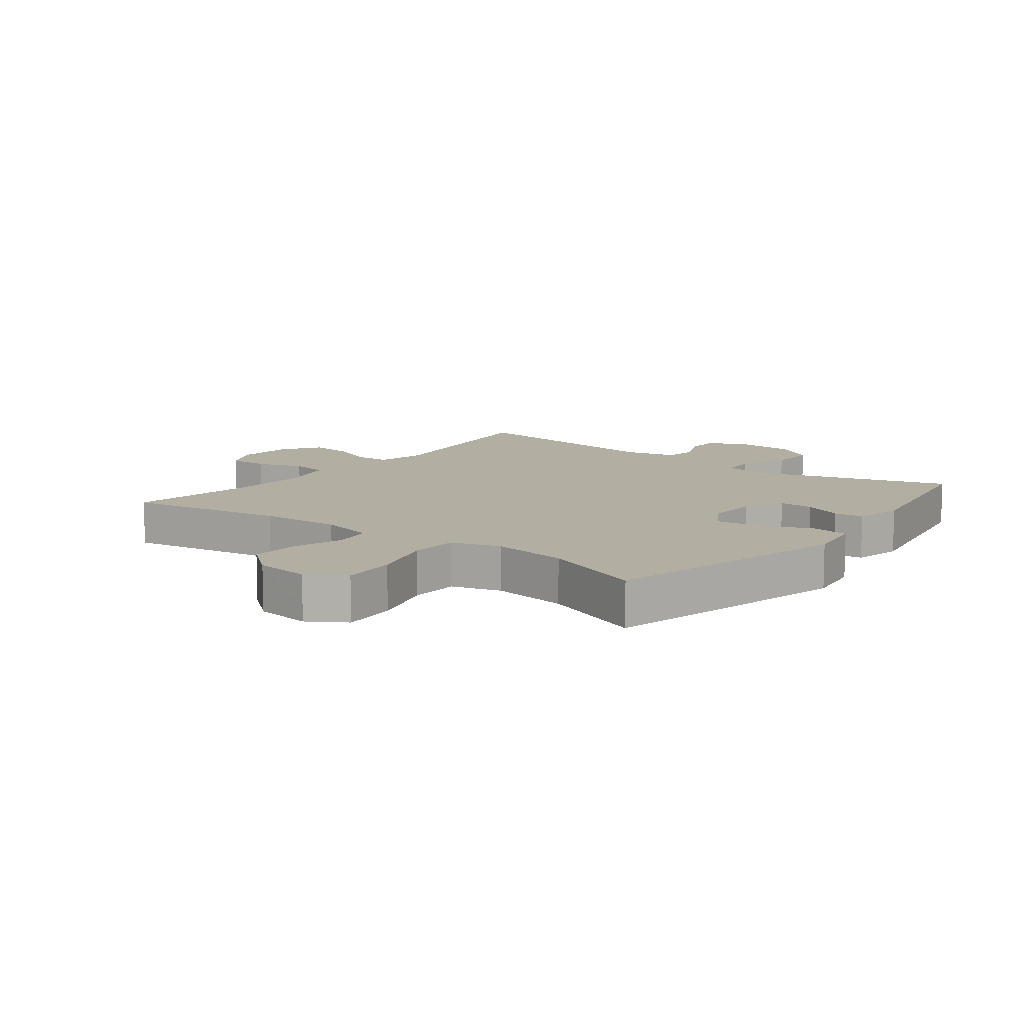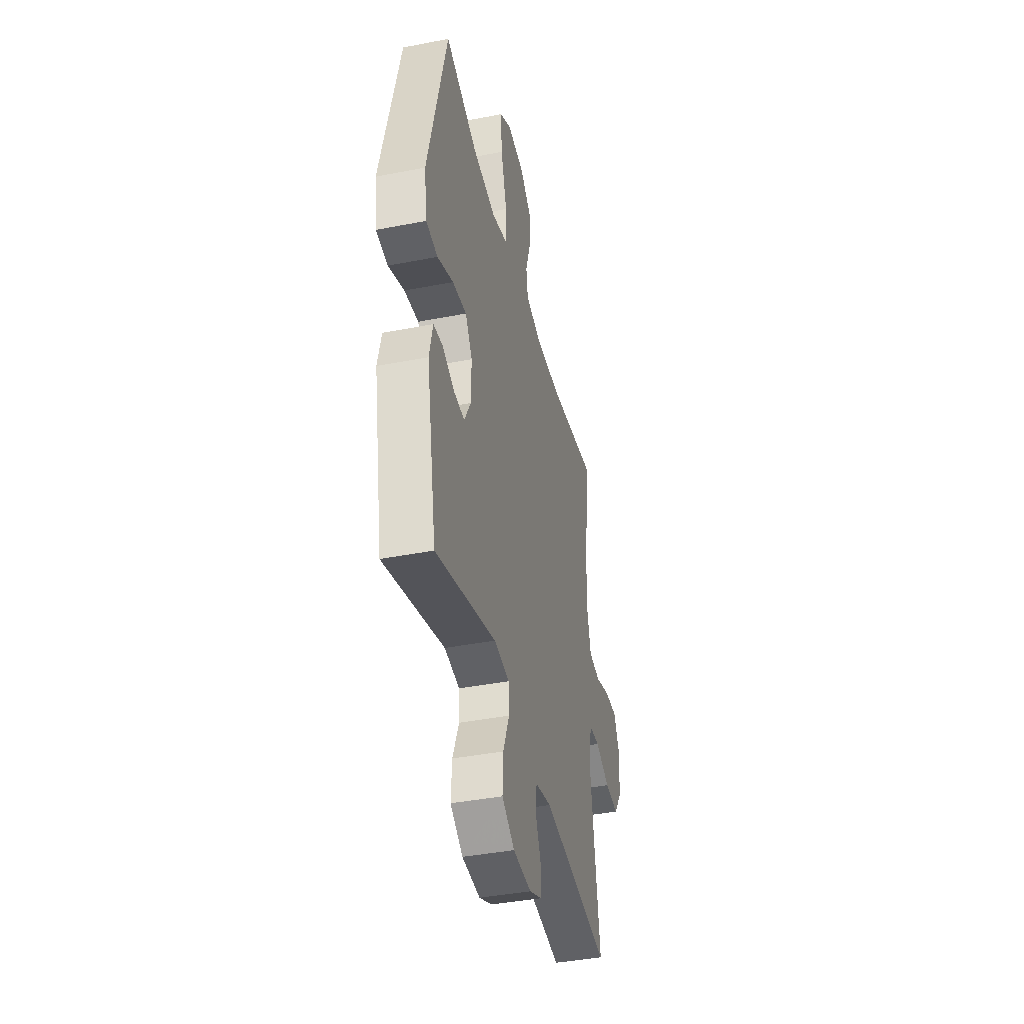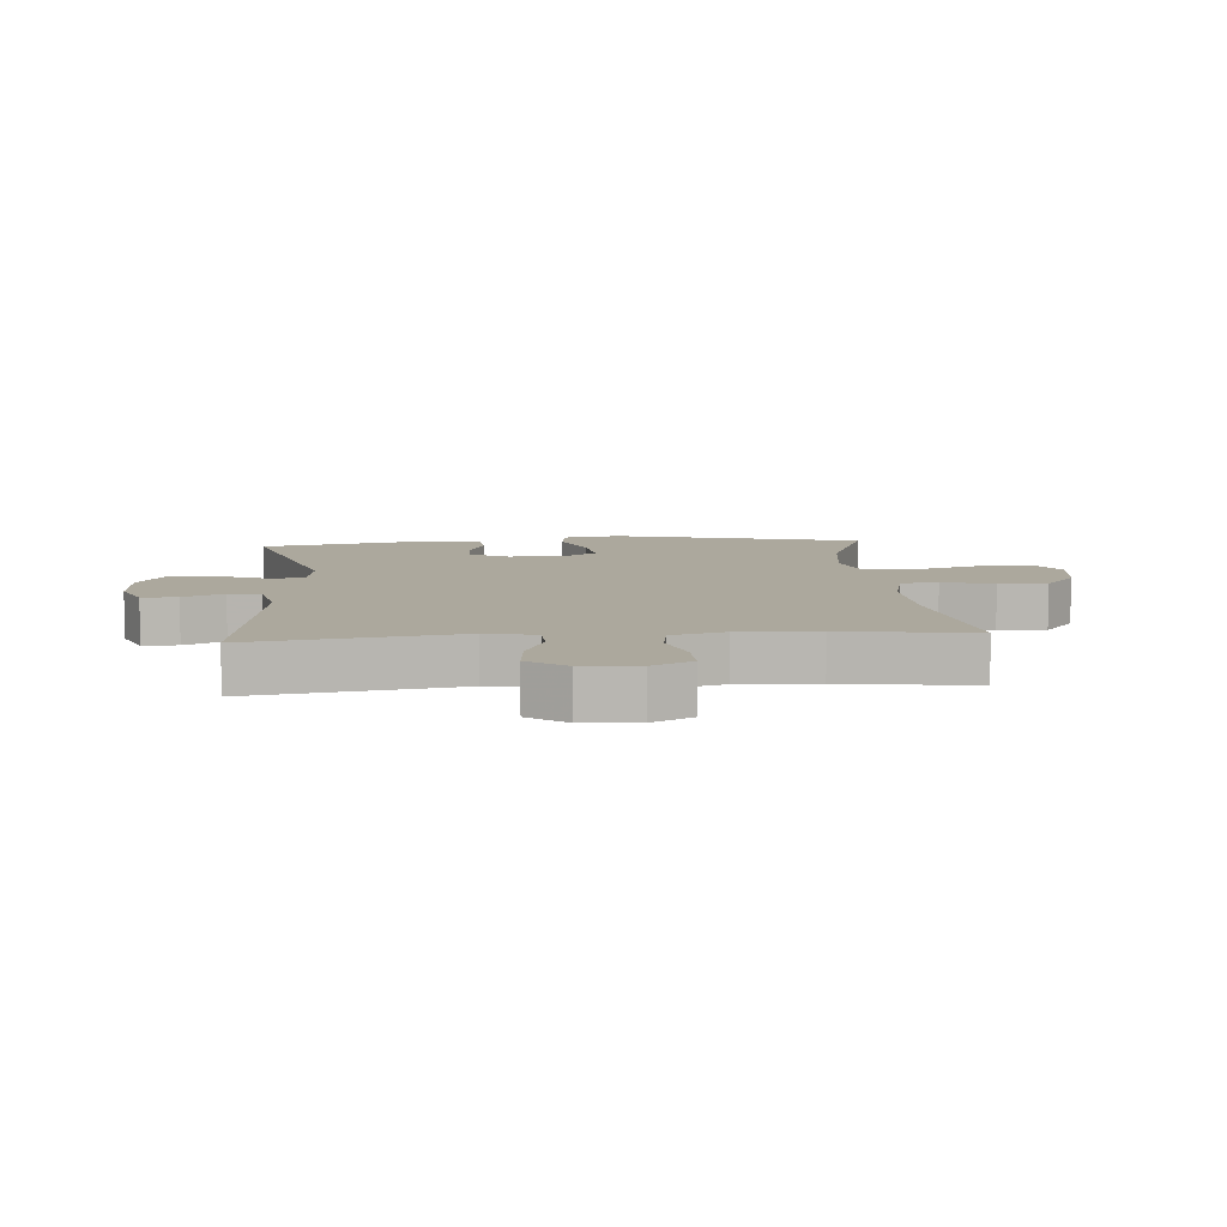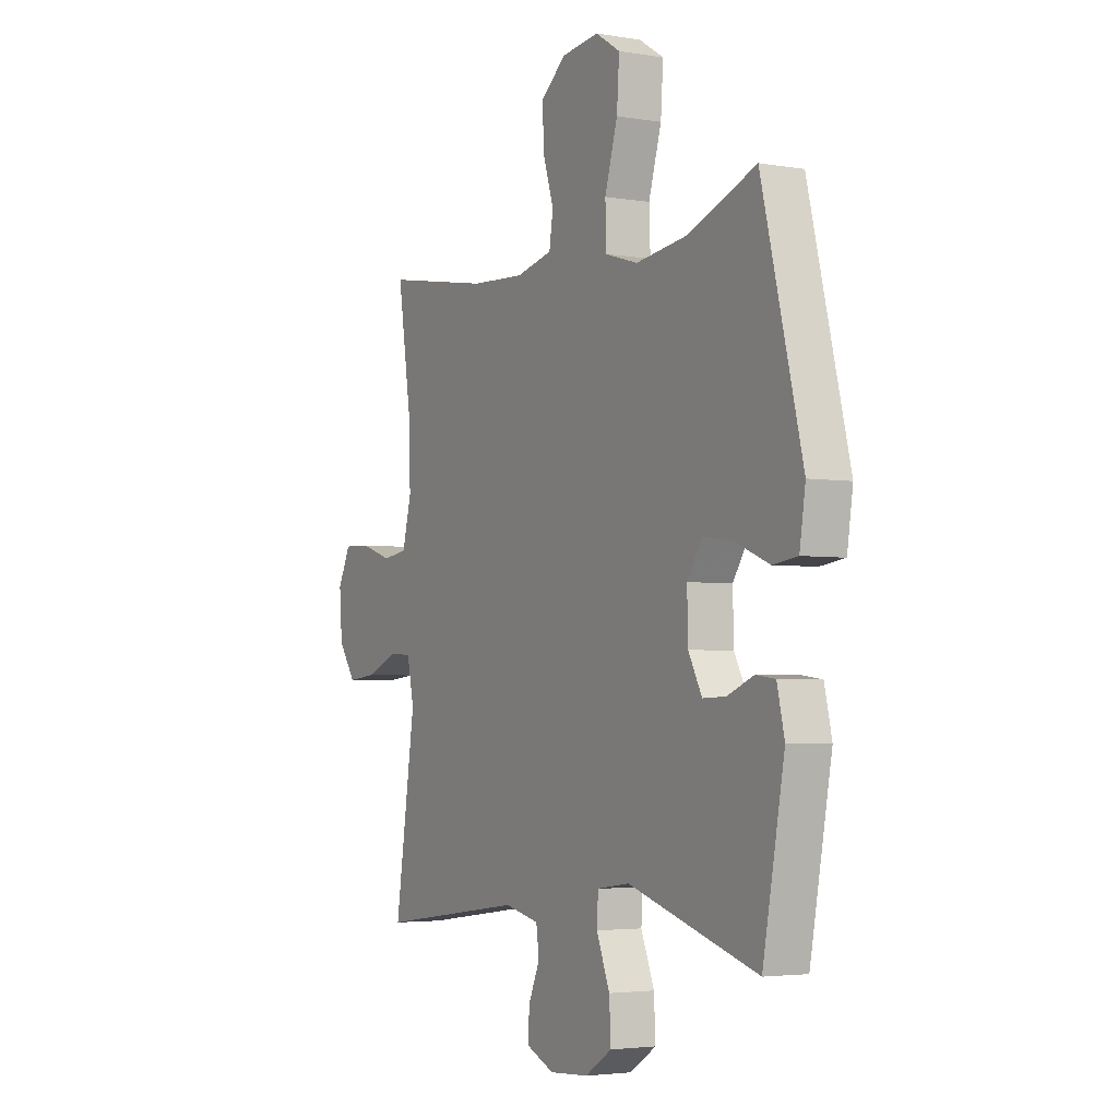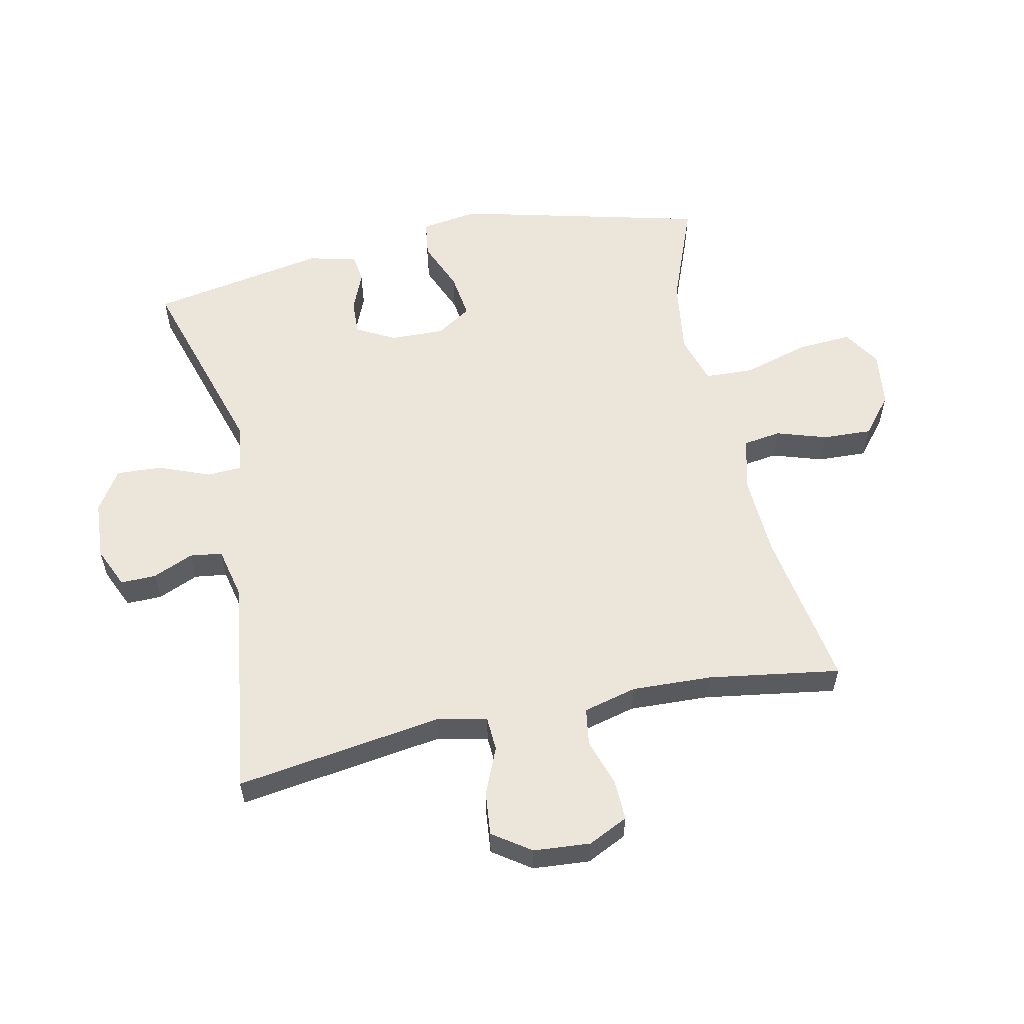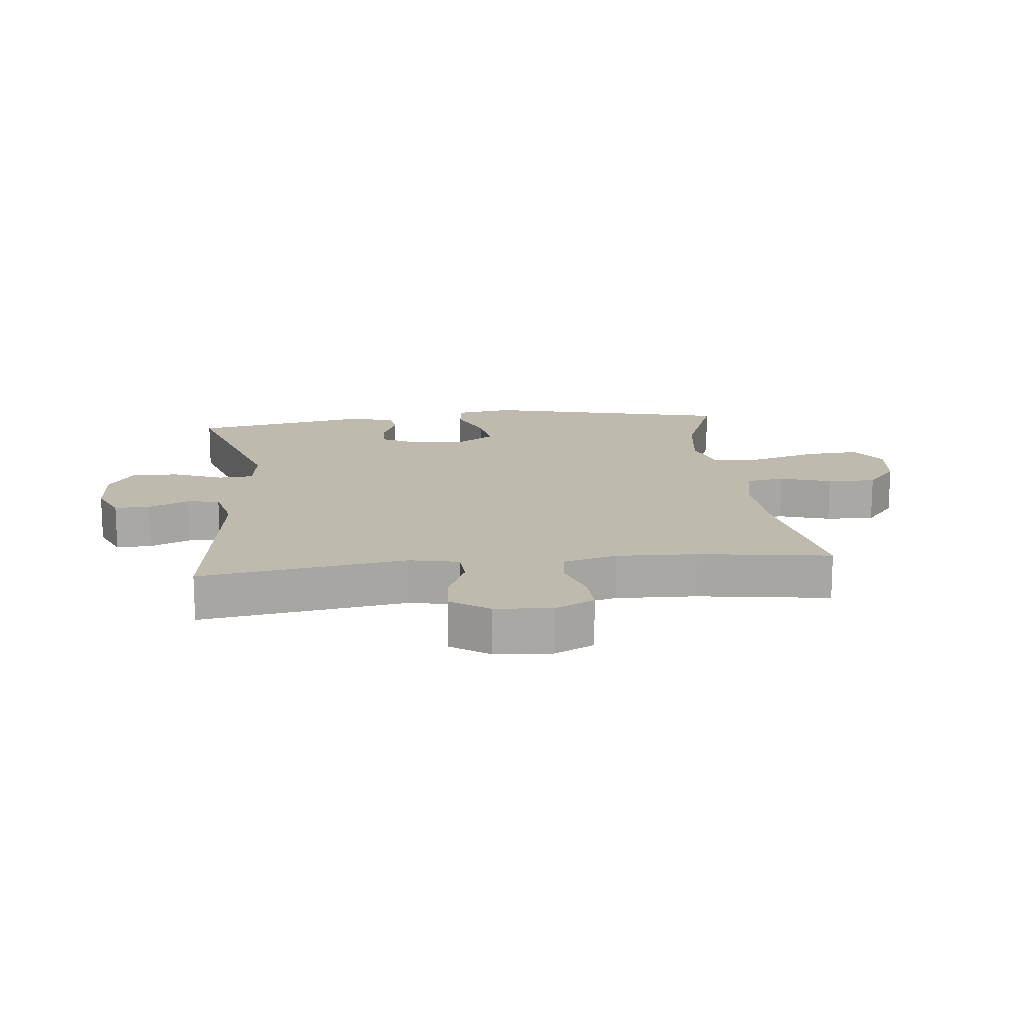
<metadata>
{"format":"obj","ext":"obj","renderer":"f3d","projection":"perspective","resolution":1024,"background":"white","views":[{"elev":10.8,"azim":37.6,"up":"+Y"},{"elev":-40.8,"azim":103.4,"up":"+Z"},{"elev":8.6,"azim":-94.6,"up":"+Y"},{"elev":-3.5,"azim":60.3,"up":"+Z"},{"elev":57.2,"azim":-101.9,"up":"+Y"},{"elev":15.4,"azim":-96.4,"up":"+Y"}]}
</metadata>
<code>
v -0.5 0.07 0.5
v -0.244 0.07 0.457
v -0.113 0.07 0.45
v -0.025 0.07 0.471
v -0.016 0.07 0.532
v -0.042 0.07 0.614
v -0.045 0.07 0.692
v 0.016 0.07 0.742
v 0.106 0.07 0.753
v 0.166 0.07 0.715
v 0.16 0.07 0.627
v 0.129 0.07 0.522
v 0.132 0.07 0.443
v 0.211 0.07 0.419
v 0.334 0.07 0.436
v 0.5 0.07 0.5
v 0.598 0.07 0.1
v 0.584 0.07 0.008
v 0.524 0.07 0
v 0.442 0.07 0.034
v 0.369 0.07 0.044
v 0.333 0.07 -0.012
v 0.335 0.07 -0.099
v 0.368 0.07 -0.161
v 0.424 0.07 -0.159
v 0.487 0.07 -0.133
v 0.534 0.07 -0.139
v 0.552 0.07 -0.217
v 0.5 0.07 -0.5
v 0.187 0.07 -0.404
v 0.108 0.07 -0.415
v 0.105 0.07 -0.471
v 0.137 0.07 -0.552
v 0.141 0.07 -0.626
v 0.076 0.07 -0.668
v -0.018 0.07 -0.674
v -0.084 0.07 -0.645
v -0.083 0.07 -0.588
v -0.055 0.07 -0.523
v -0.062 0.07 -0.471
v -0.146 0.07 -0.452
v -0.5 0.07 -0.5
v -0.451 0.07 -0.168
v -0.468 0.07 -0.088
v -0.523 0.07 -0.085
v -0.598 0.07 -0.117
v -0.668 0.07 -0.124
v -0.71 0.07 -0.063
v -0.717 0.07 0.028
v -0.686 0.07 0.092
v -0.621 0.07 0.09
v -0.545 0.07 0.065
v -0.485 0.07 0.074
v -0.463 0.07 0.16
v -0.468 0.07 0.288
v -0.5 0 0.5
v -0.244 0 0.457
v -0.113 0 0.45
v -0.025 0 0.471
v -0.016 0 0.532
v -0.042 0 0.614
v -0.045 0 0.692
v 0.016 0 0.742
v 0.106 0 0.753
v 0.166 0 0.715
v 0.16 0 0.627
v 0.129 0 0.522
v 0.132 0 0.443
v 0.211 0 0.419
v 0.334 0 0.436
v 0.5 0 0.5
v 0.598 0 0.1
v 0.584 0 0.008
v 0.524 0 0
v 0.442 0 0.034
v 0.369 0 0.044
v 0.333 0 -0.012
v 0.335 0 -0.099
v 0.368 0 -0.161
v 0.424 0 -0.159
v 0.487 0 -0.133
v 0.534 0 -0.139
v 0.552 0 -0.217
v 0.5 0 -0.5
v 0.187 0 -0.404
v 0.108 0 -0.415
v 0.105 0 -0.471
v 0.137 0 -0.552
v 0.141 0 -0.626
v 0.076 0 -0.668
v -0.018 0 -0.674
v -0.084 0 -0.645
v -0.083 0 -0.588
v -0.055 0 -0.523
v -0.062 0 -0.471
v -0.146 0 -0.452
v -0.5 0 -0.5
v -0.451 0 -0.168
v -0.468 0 -0.088
v -0.523 0 -0.085
v -0.598 0 -0.117
v -0.668 0 -0.124
v -0.71 0 -0.063
v -0.717 0 0.028
v -0.686 0 0.092
v -0.621 0 0.09
v -0.545 0 0.065
v -0.485 0 0.074
v -0.463 0 0.16
v -0.468 0 0.288
f 49 50 51 52
f 49 52 53
f 48 49 53
f 45 46 47 48
f 44 45 48 53
f 43 44 53 54
f 41 42 43
f 40 41 43 54
f 36 37 38 39
f 36 39 40
f 35 36 40
f 32 33 34 35
f 31 32 35 40
f 27 28 29 30
f 25 26 27 30
f 24 25 30 31
f 23 24 31 40
f 17 18 19 20
f 15 16 17 20
f 14 15 20 21
f 13 14 21 22
f 9 10 11 12
f 9 12 13
f 8 9 13
f 5 6 7 8
f 4 5 8 13
f 3 4 13 22
f 55 1 2
f 23 40 54 55
f 22 23 55
f 2 3 22 55
f 107 106 105 104
f 108 107 104
f 108 104 103
f 103 102 101 100
f 108 103 100 99
f 109 108 99 98
f 98 97 96
f 109 98 96 95
f 94 93 92 91
f 95 94 91
f 95 91 90
f 90 89 88 87
f 95 90 87 86
f 85 84 83 82
f 85 82 81 80
f 86 85 80 79
f 95 86 79 78
f 75 74 73 72
f 75 72 71 70
f 76 75 70 69
f 77 76 69 68
f 67 66 65 64
f 68 67 64
f 68 64 63
f 63 62 61 60
f 68 63 60 59
f 77 68 59 58
f 57 56 110
f 110 109 95 78
f 110 78 77
f 110 77 58 57
f 1 56 57 2
f 2 57 58 3
f 3 58 59 4
f 4 59 60 5
f 5 60 61 6
f 6 61 62 7
f 7 62 63 8
f 8 63 64 9
f 9 64 65 10
f 10 65 66 11
f 11 66 67 12
f 12 67 68 13
f 13 68 69 14
f 14 69 70 15
f 15 70 71 16
f 16 71 72 17
f 17 72 73 18
f 18 73 74 19
f 19 74 75 20
f 20 75 76 21
f 21 76 77 22
f 22 77 78 23
f 23 78 79 24
f 24 79 80 25
f 25 80 81 26
f 26 81 82 27
f 27 82 83 28
f 28 83 84 29
f 29 84 85 30
f 30 85 86 31
f 31 86 87 32
f 32 87 88 33
f 33 88 89 34
f 34 89 90 35
f 35 90 91 36
f 36 91 92 37
f 37 92 93 38
f 38 93 94 39
f 39 94 95 40
f 40 95 96 41
f 41 96 97 42
f 42 97 98 43
f 43 98 99 44
f 44 99 100 45
f 45 100 101 46
f 46 101 102 47
f 47 102 103 48
f 48 103 104 49
f 49 104 105 50
f 50 105 106 51
f 51 106 107 52
f 52 107 108 53
f 53 108 109 54
f 54 109 110 55
f 55 110 56 1

</code>
